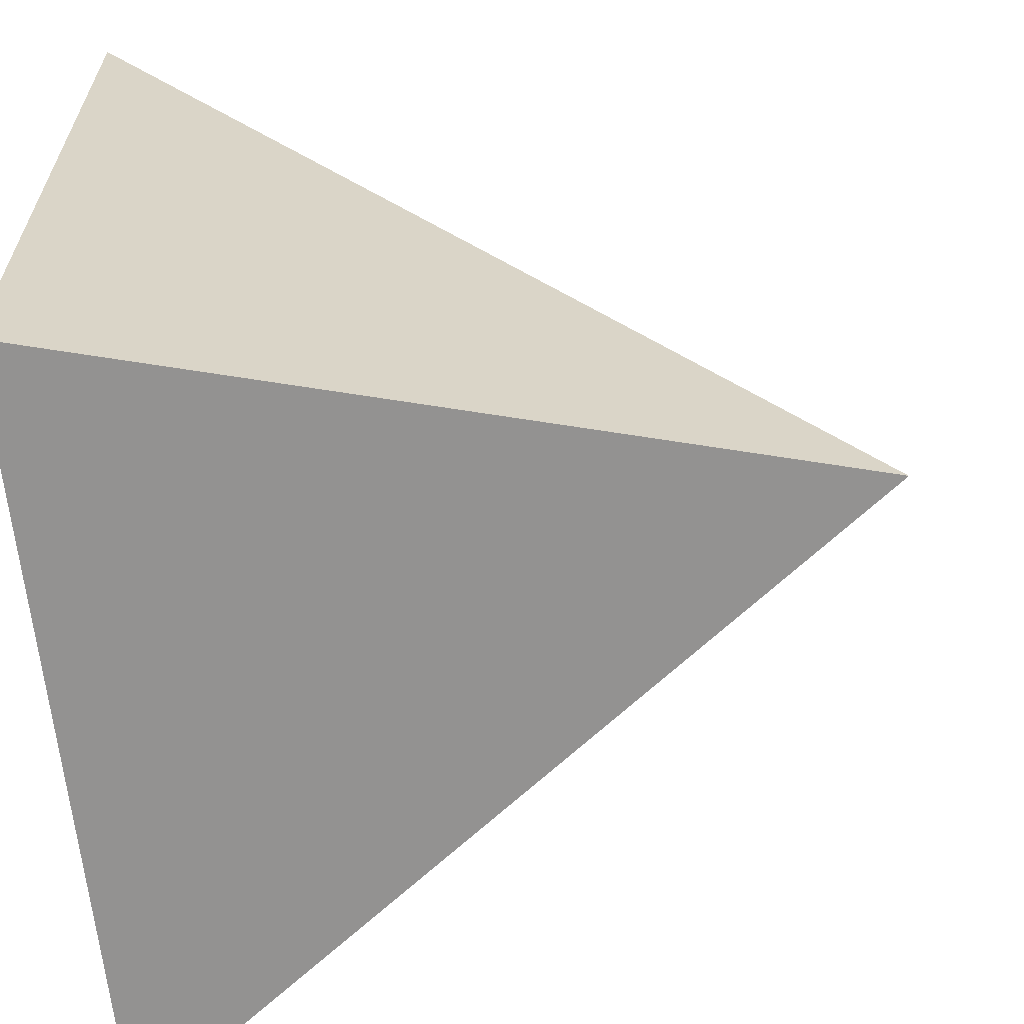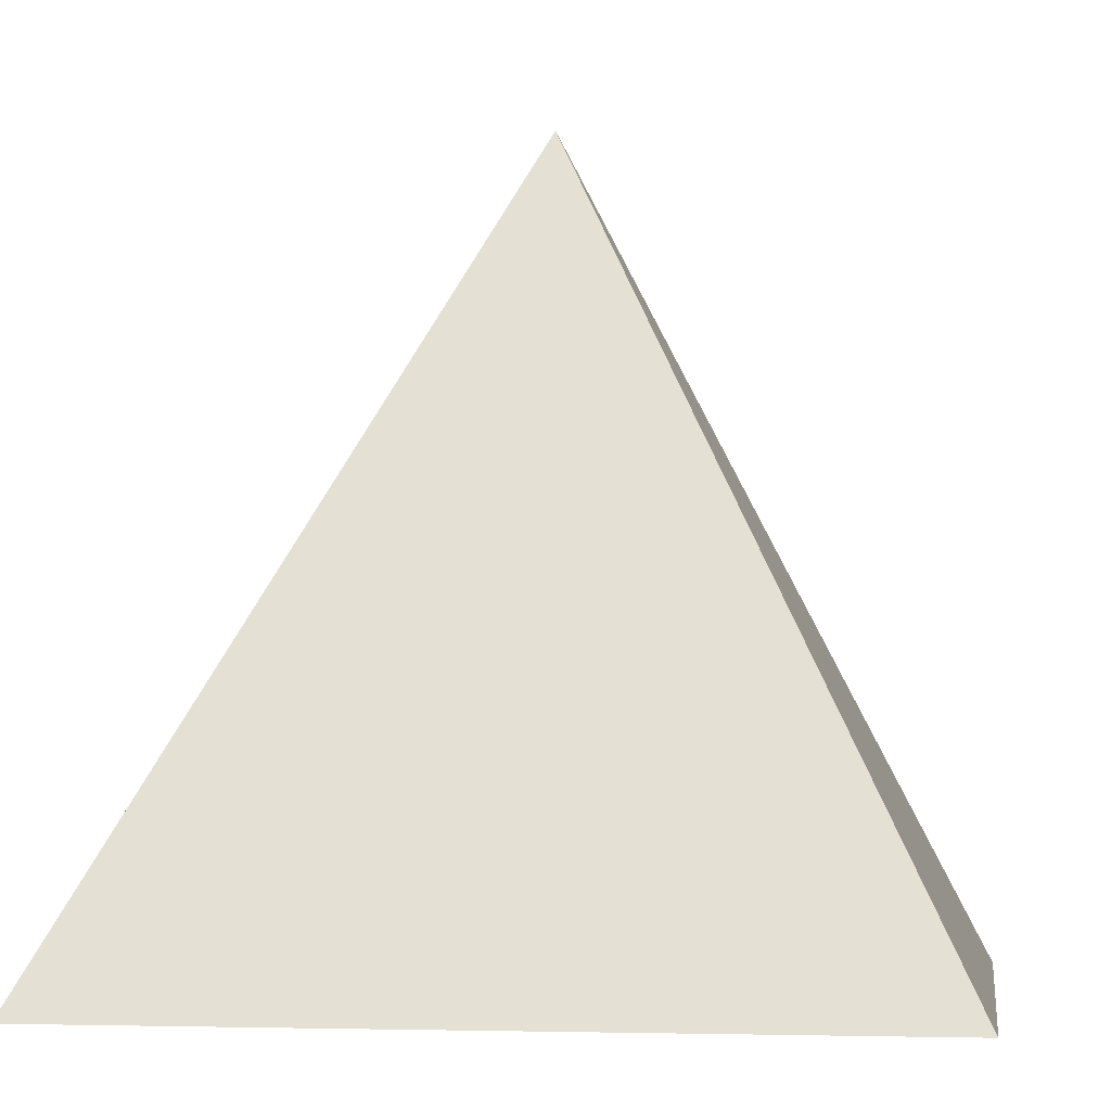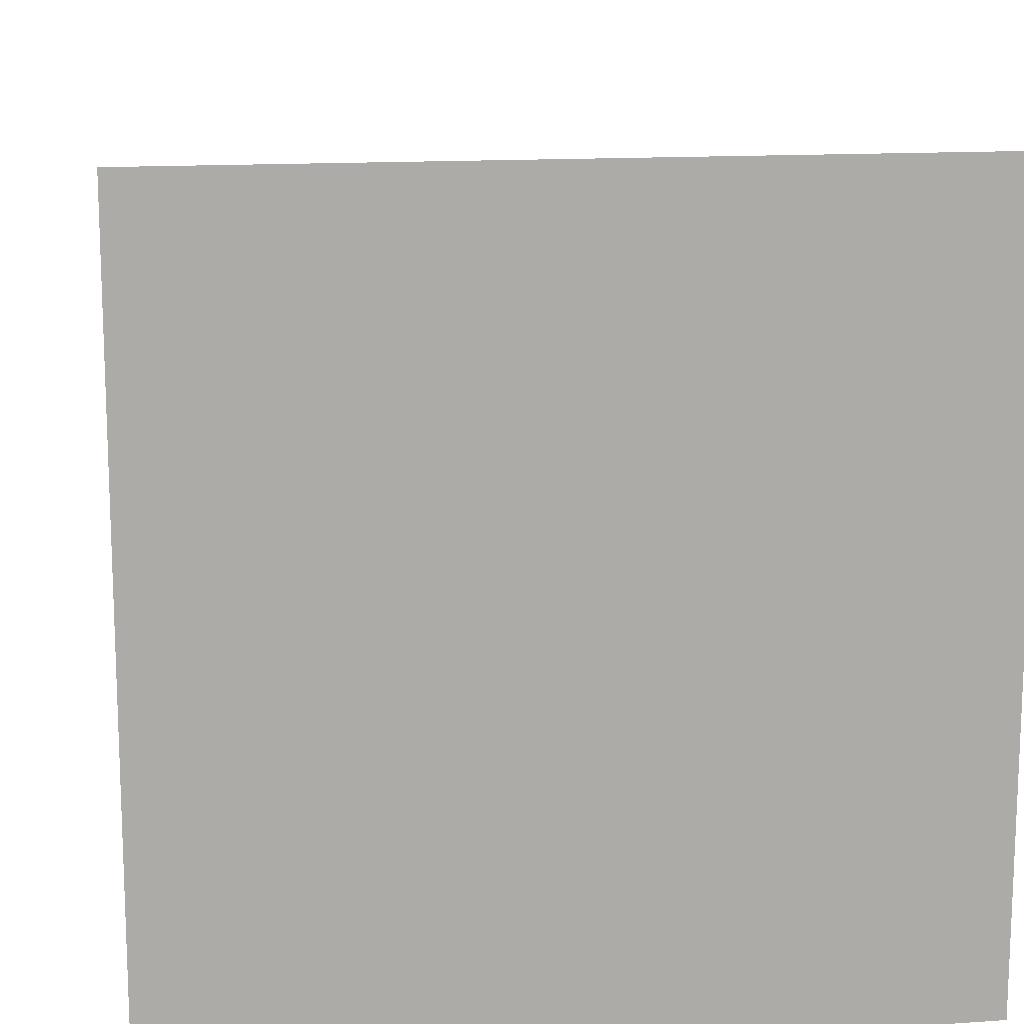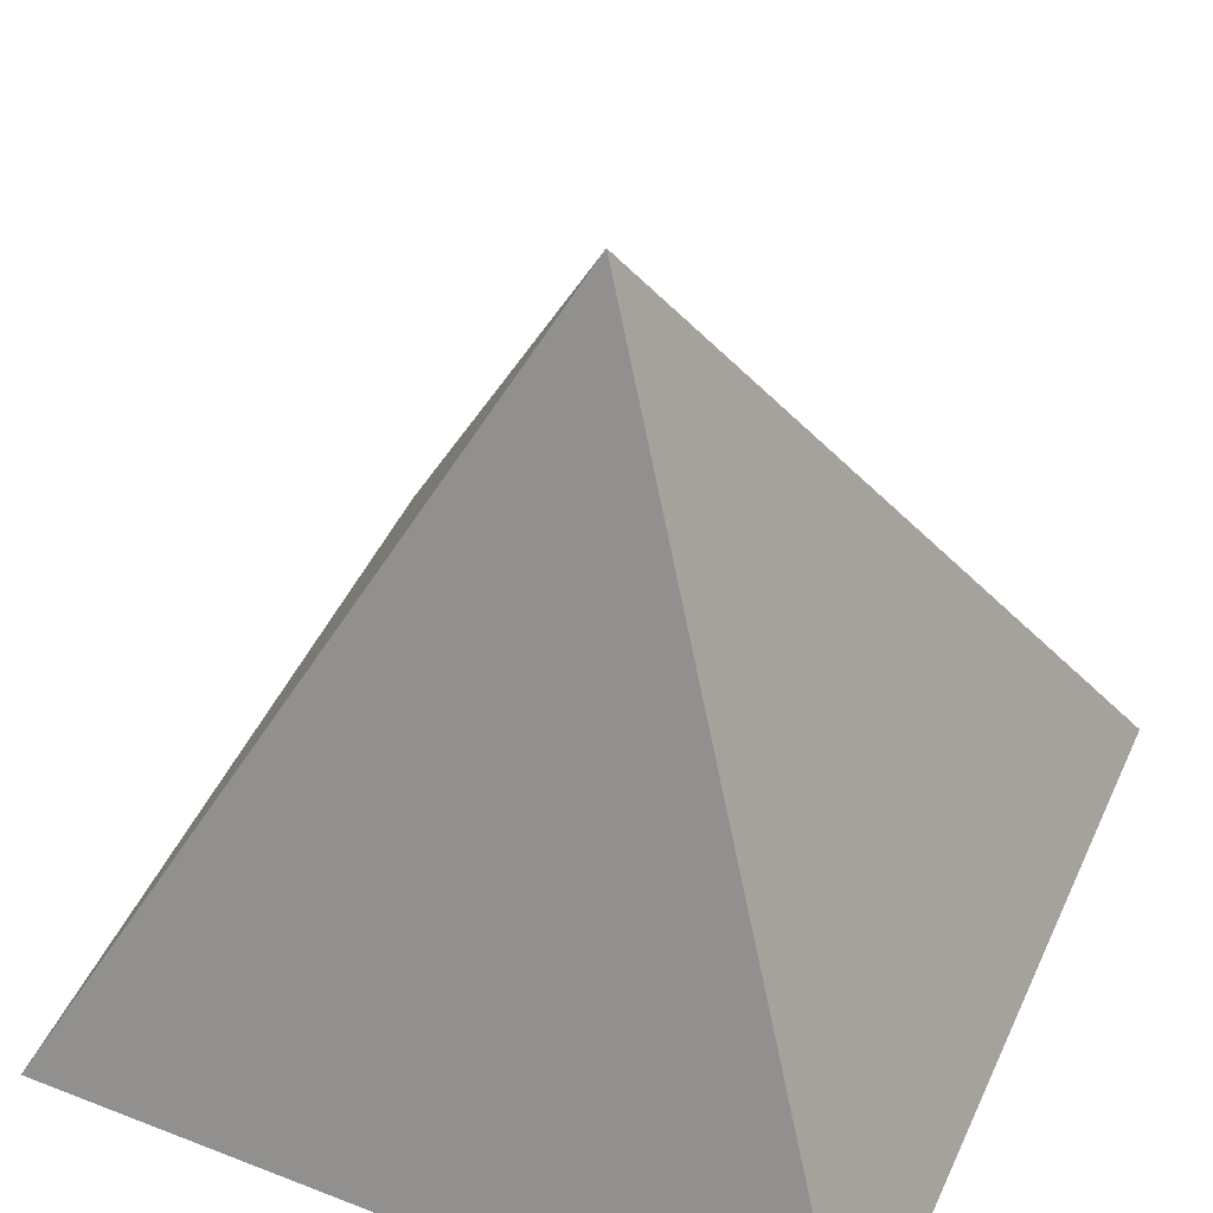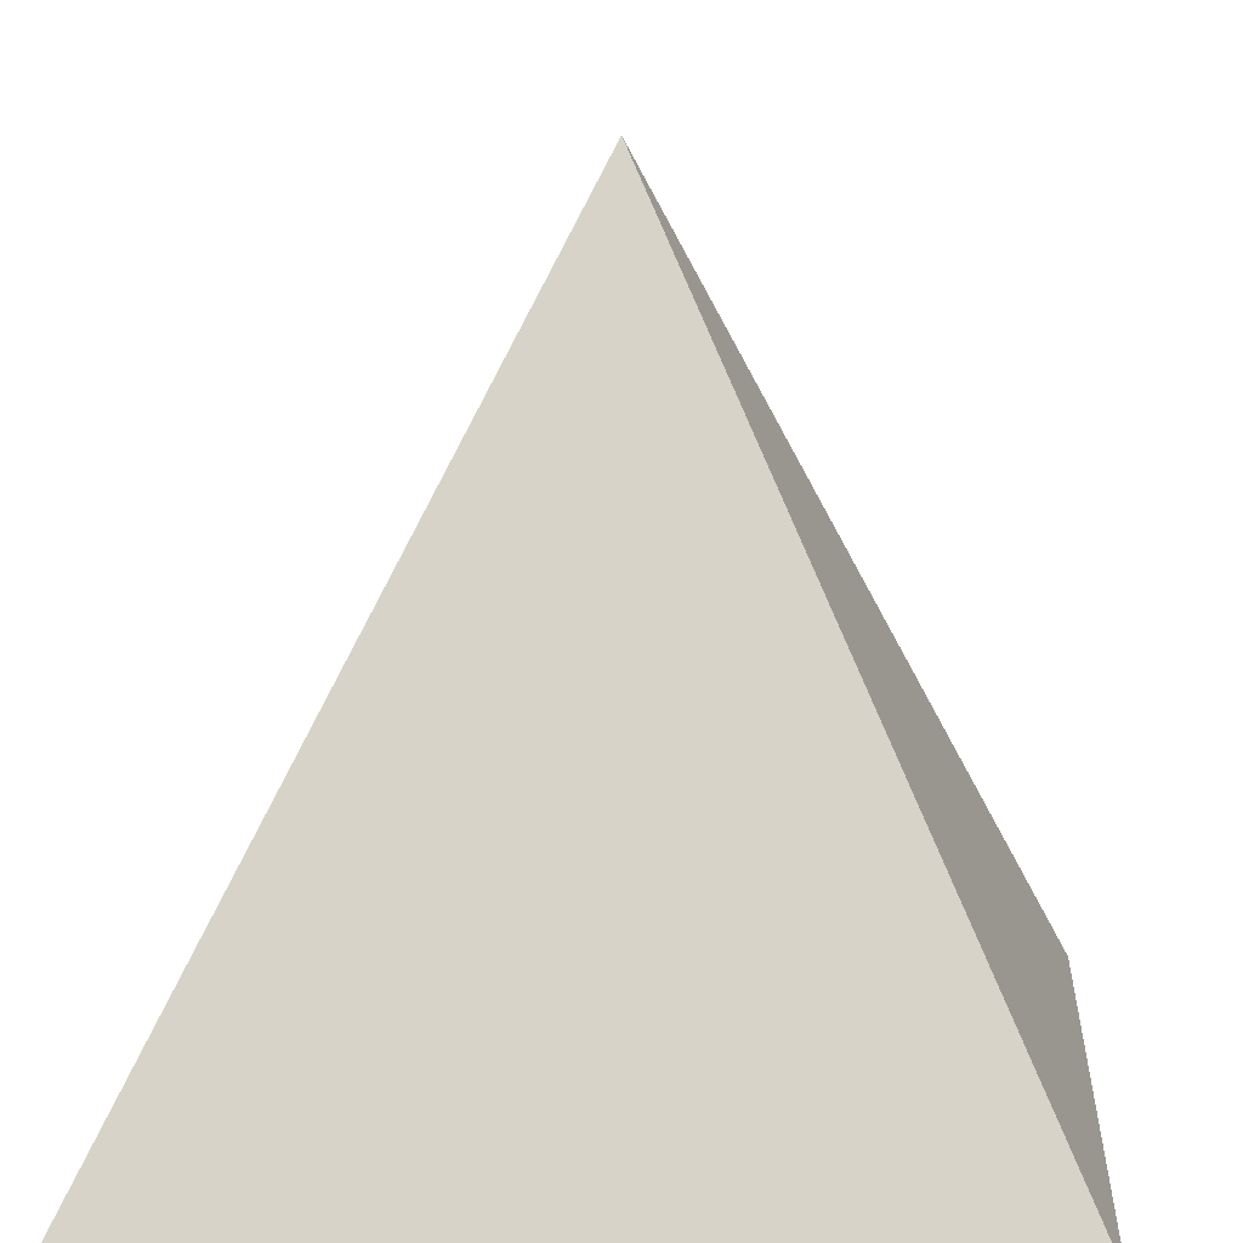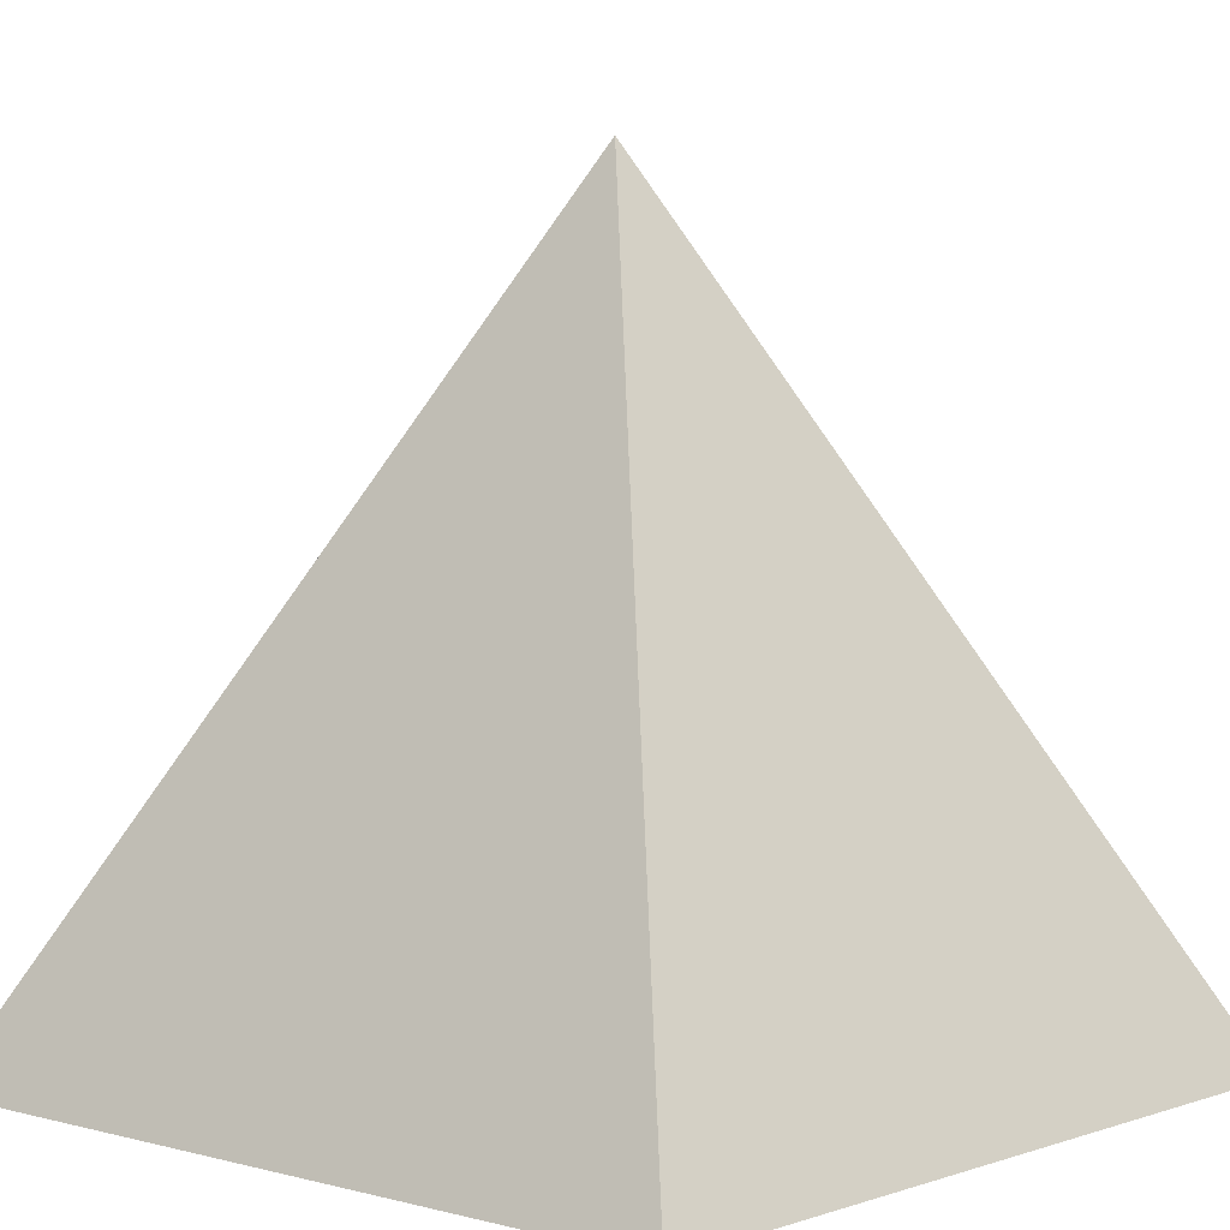
<metadata>
{"format":"obj","ext":"obj","renderer":"f3d","projection":"perspective","resolution":1024,"background":"white","views":[{"elev":-63.5,"azim":95.8,"up":"+Z"},{"elev":-3.9,"azim":98.3,"up":"+Y"},{"elev":14.0,"azim":-8.8,"up":"+Z"},{"elev":47.2,"azim":-66.2,"up":"+Y"},{"elev":10.9,"azim":-175.3,"up":"+Y"},{"elev":3.6,"azim":-48.3,"up":"+Y"}]}
</metadata>
<code>
o Cube.001
v 0 2.2 0
v 0.5 1.2 -0.5
v 0.5 1.2 0.5
v -0.5 1.2 -0.5
v -0.5 1.2 0.5
f 3 1 5
f 5 1 4
f 2 5 4
f 2 1 3
f 4 1 2
f 2 3 5

</code>
